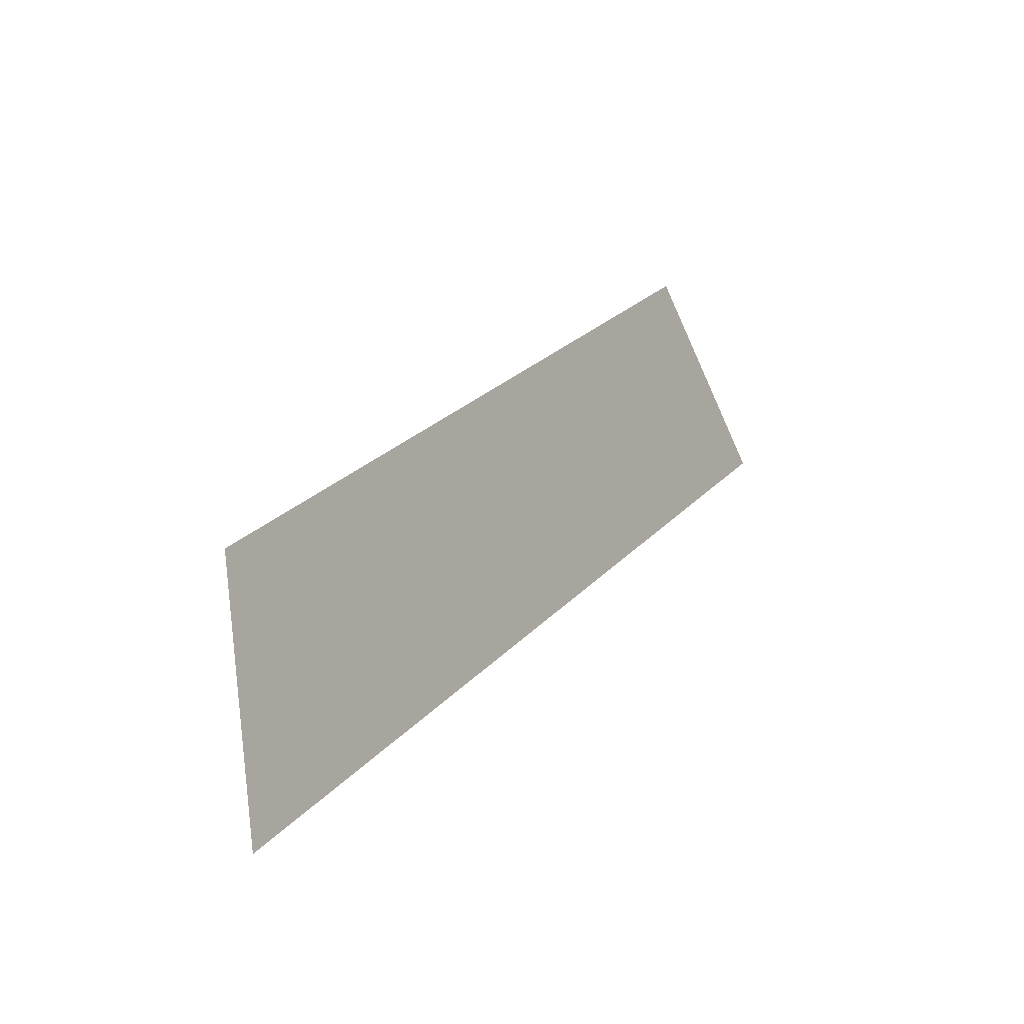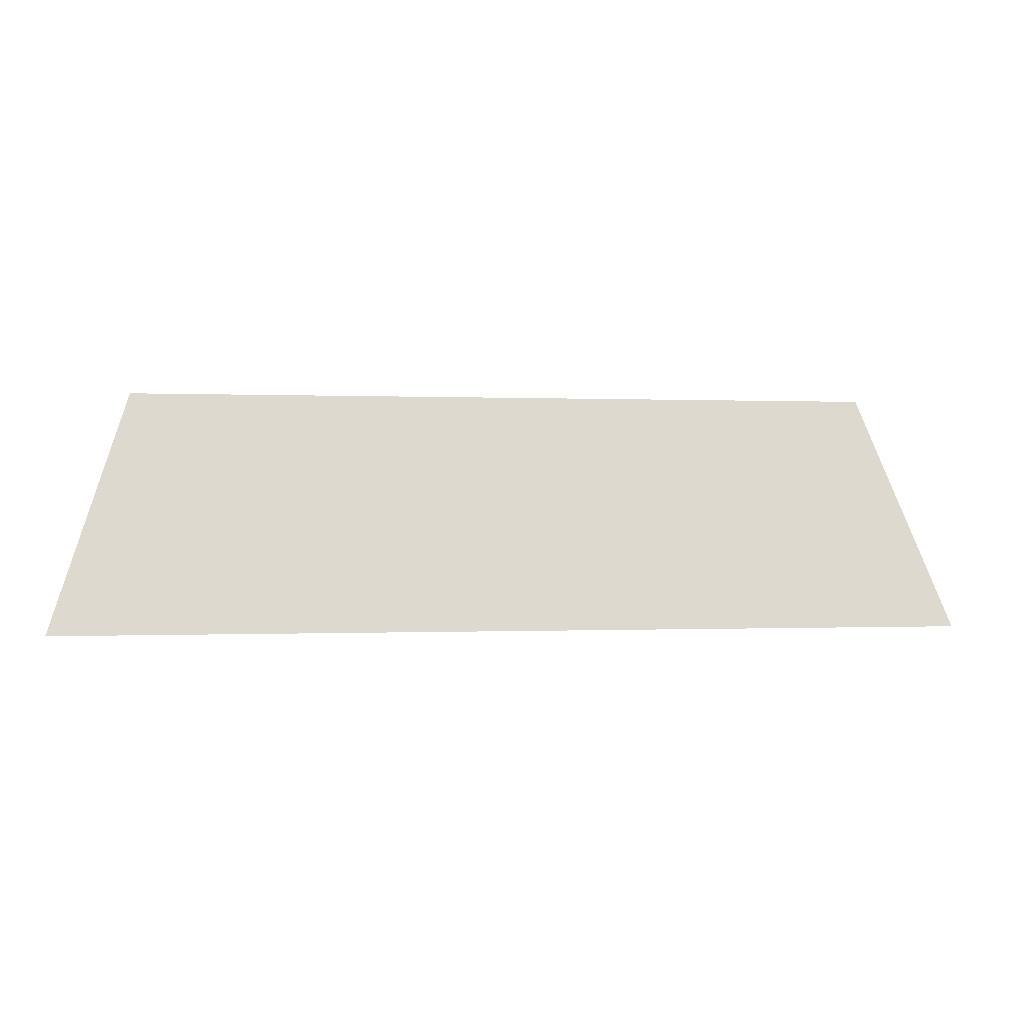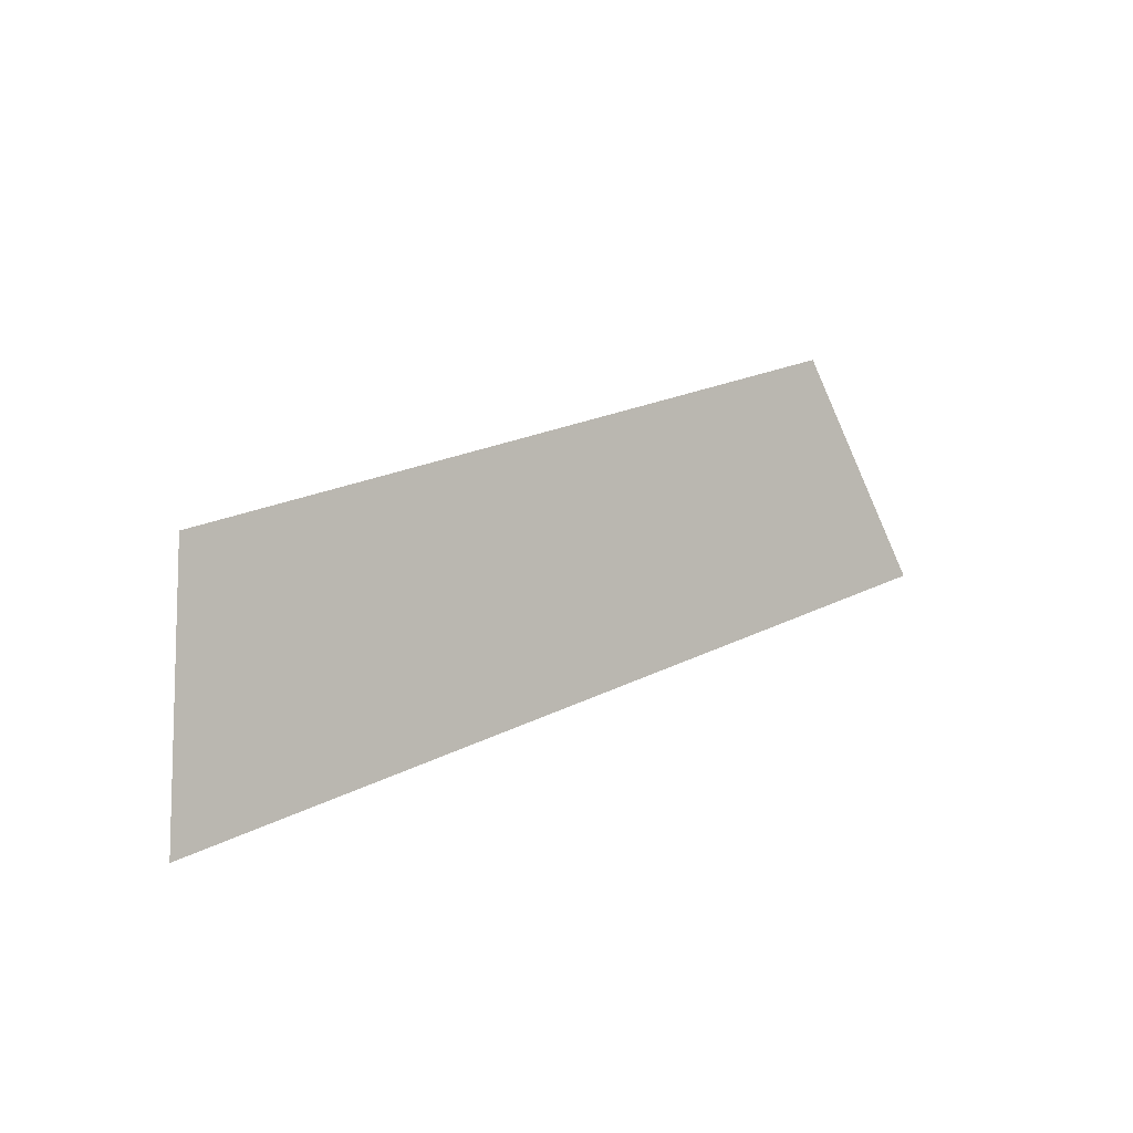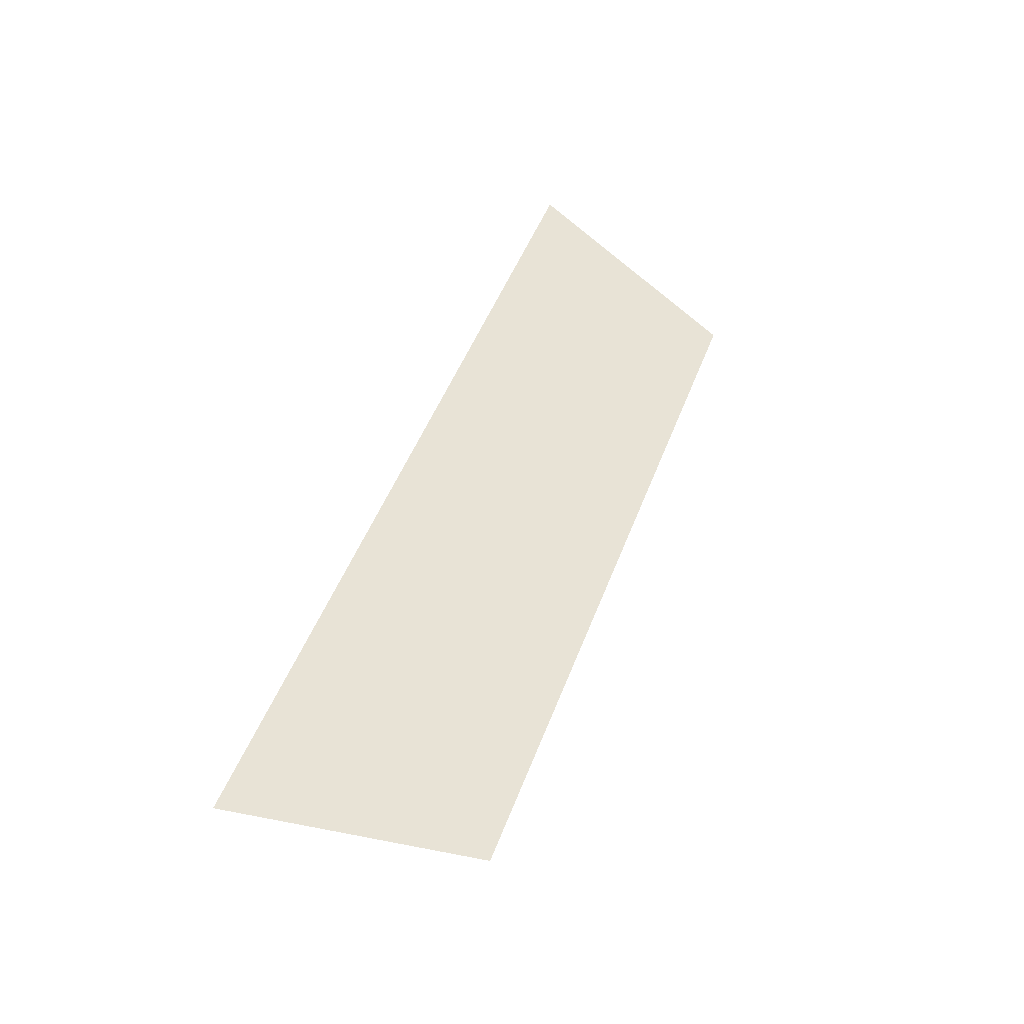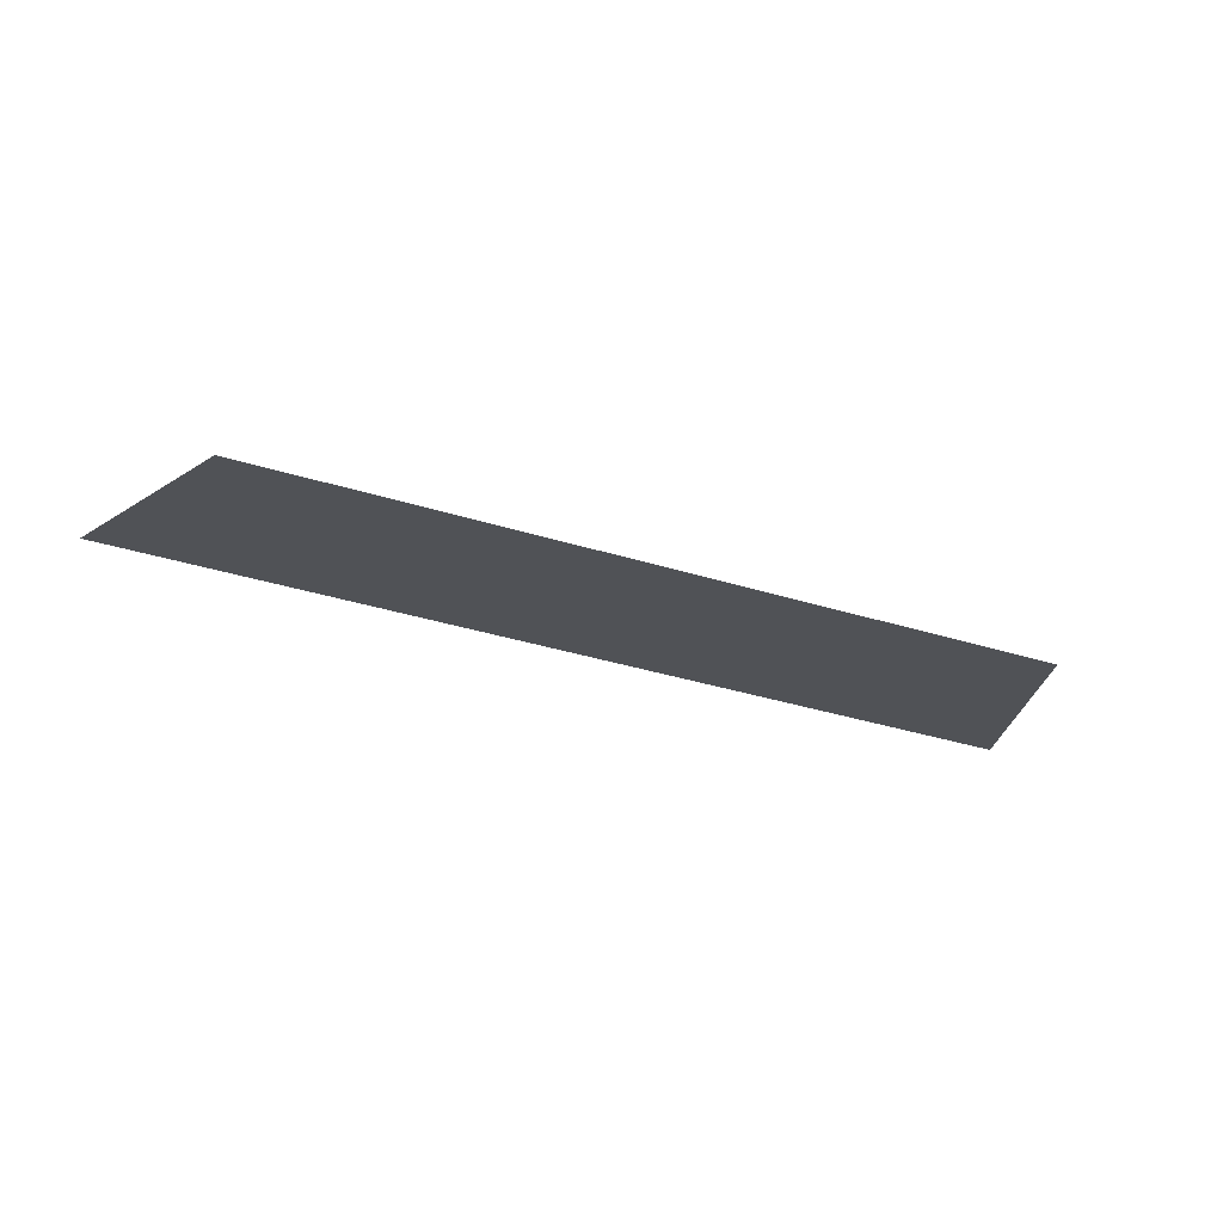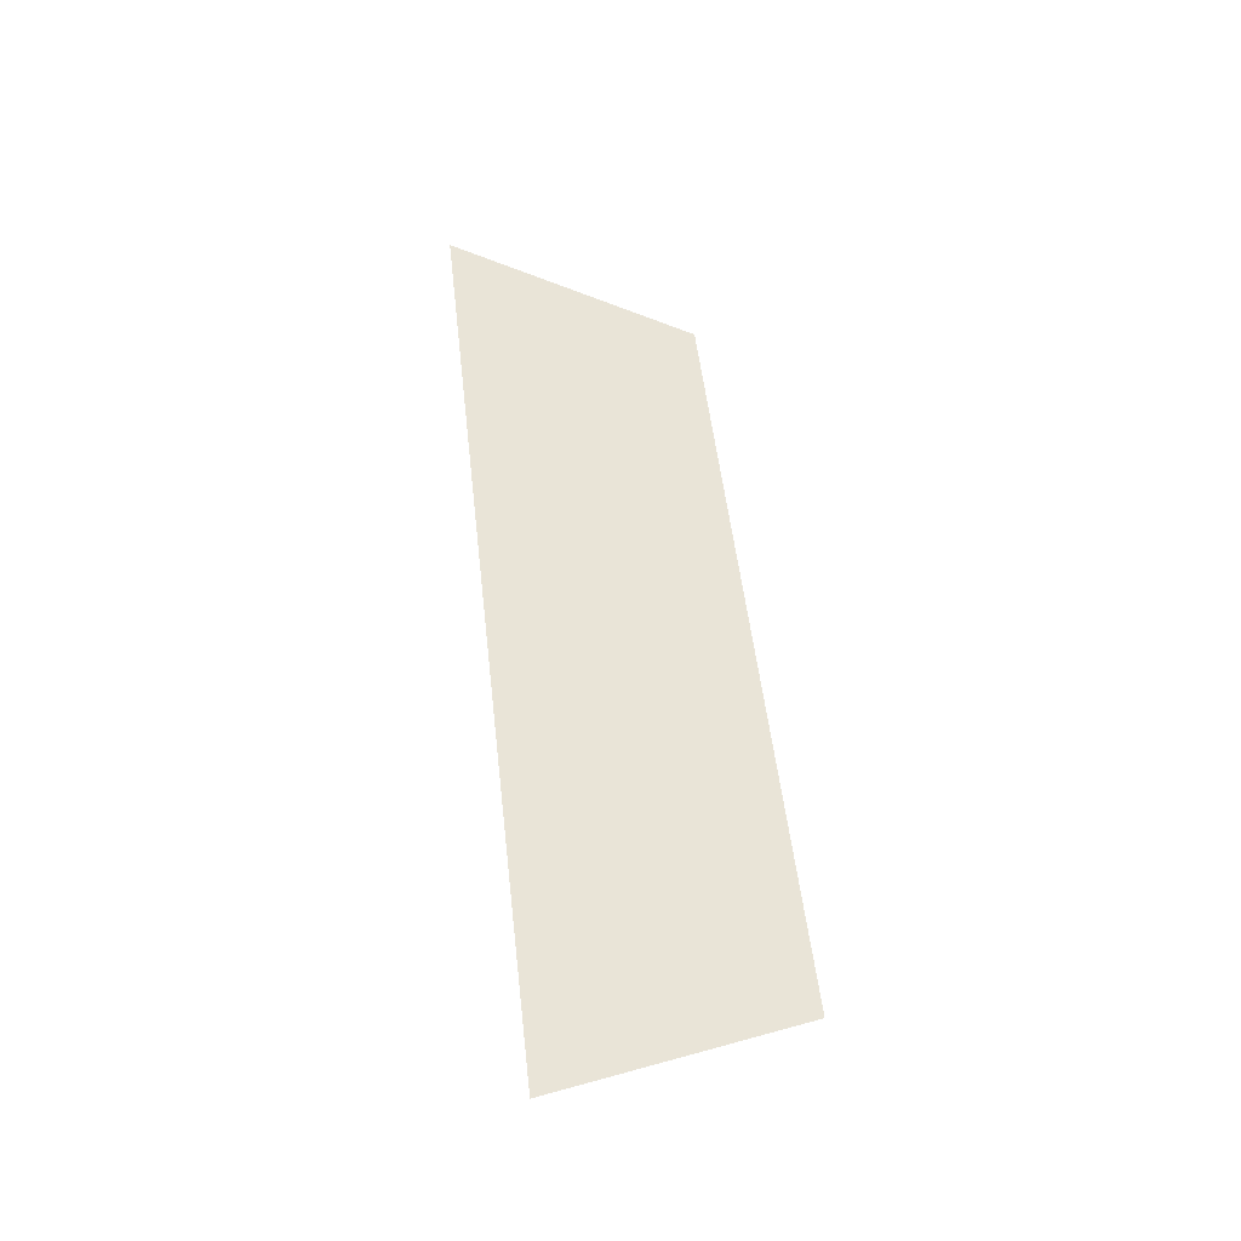
<metadata>
{"format":"obj","ext":"obj","renderer":"f3d","projection":"perspective","resolution":1024,"background":"white","views":[{"elev":27.2,"azim":-56.7,"up":"+Y"},{"elev":-0.2,"azim":-10.1,"up":"+Y"},{"elev":20.9,"azim":-42.8,"up":"+Y"},{"elev":48.7,"azim":110.2,"up":"+Z"},{"elev":-37.8,"azim":158.6,"up":"+Z"},{"elev":52.6,"azim":83.5,"up":"+Z"}]}
</metadata>
<code>
o Group9/mesh7/mesh7-geometry#mesh7-geometry
v 0.1858 0.06079 -0.1584
v 0.1101 0.0822 -0.1652
v 0.1032 0.06079 -0.1584
v 0.1789 0.0822 -0.1652
f 1 2 3
f 2 1 4
f 3 2 1
f 4 1 2

</code>
